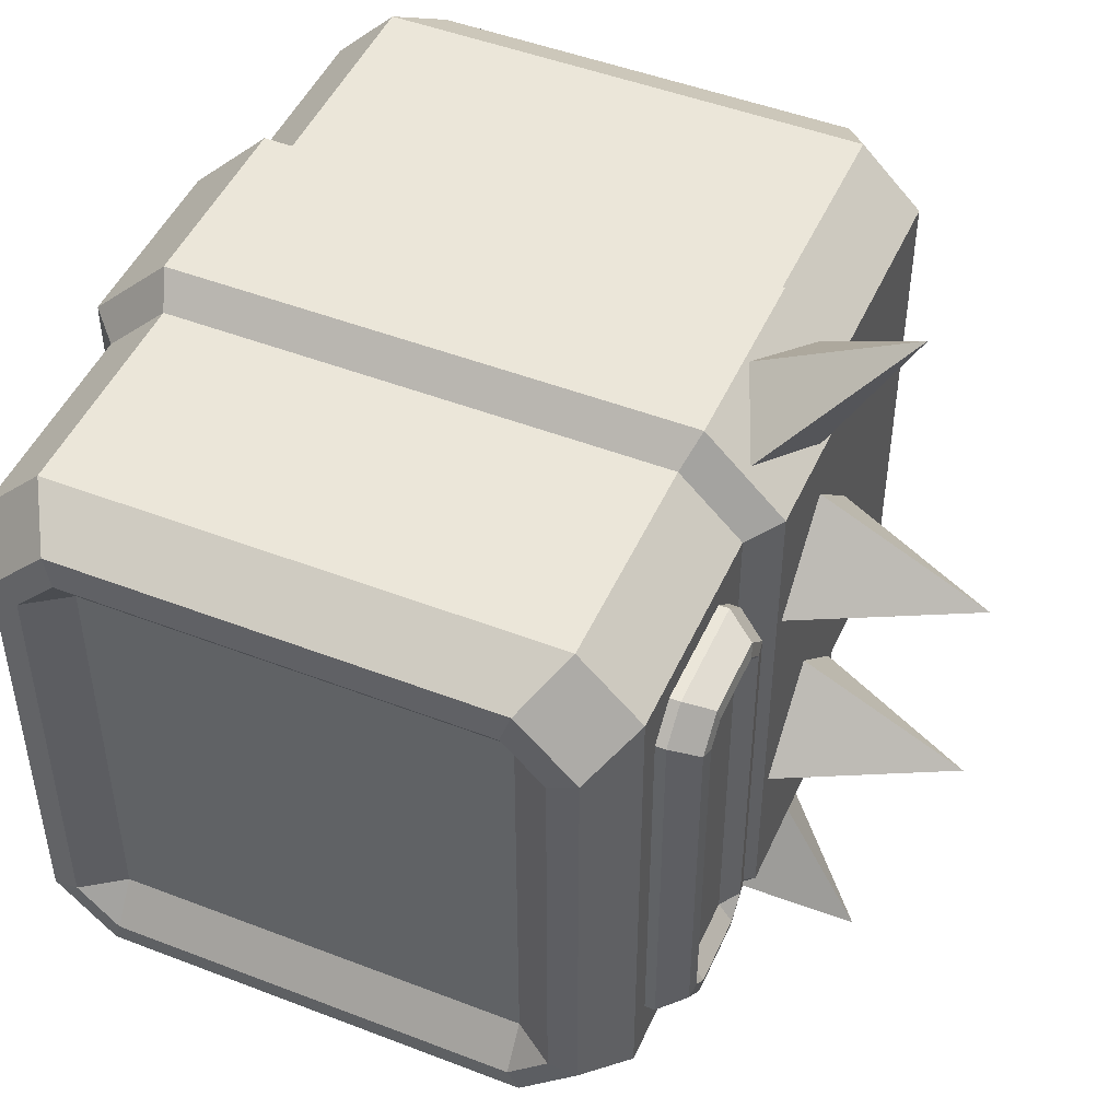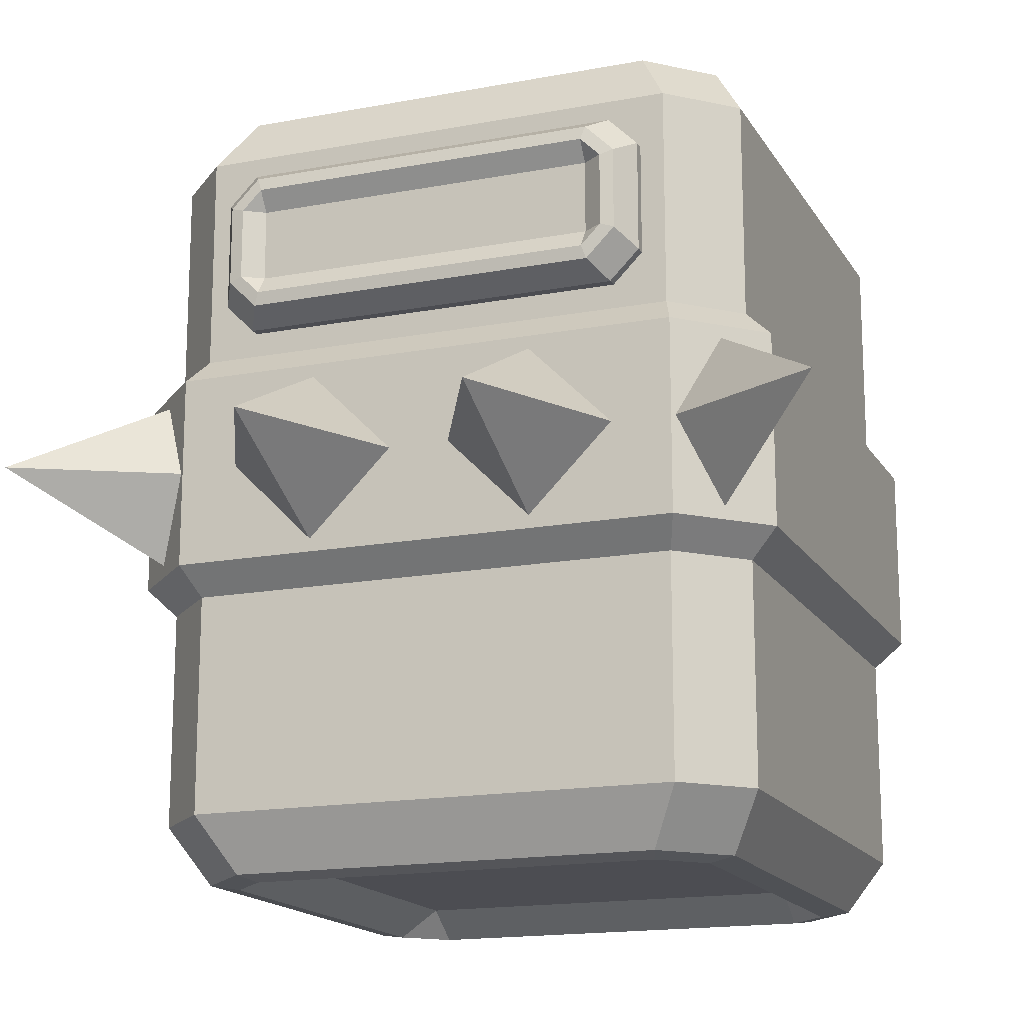
<metadata>
{"format":"obj","ext":"obj","renderer":"f3d","projection":"perspective","resolution":1024,"background":"white","views":[{"elev":47.8,"azim":-156.5,"up":"+Z"},{"elev":-16.3,"azim":-68.8,"up":"+Y"}]}
</metadata>
<code>
g Languai_Shield
v -0.3122 0.4822 -0.397
v -0.496 0.4822 -0.496
v -0.3546 0.3822 -0.3546
v -0.3546 0.3822 -0.3546
v -0.496 0.4822 -0.496
v -0.397 0.4822 -0.3122
v -0.397 0.4822 -0.3122
v -0.496 0.4822 -0.496
v -0.3546 0.5822 -0.3546
v -0.3546 0.5822 -0.3546
v -0.496 0.4822 -0.496
v -0.3122 0.4822 -0.397
v -0.4011 0.4822 -0.2369
v -0.6011 0.4822 -0.1369
v -0.4011 0.3822 -0.1369
v -0.4011 0.3822 -0.1369
v -0.6011 0.4822 -0.1369
v -0.4011 0.4822 -0.03692
v -0.4011 0.4822 -0.03692
v -0.6011 0.4822 -0.1369
v -0.4011 0.5822 -0.1369
v -0.4011 0.5822 -0.1369
v -0.6011 0.4822 -0.1369
v -0.4011 0.4822 -0.2369
v -0.4011 0.4822 0.03692
v -0.6011 0.4822 0.1369
v -0.4011 0.3822 0.1369
v -0.4011 0.3822 0.1369
v -0.6011 0.4822 0.1369
v -0.4011 0.4822 0.2369
v -0.4011 0.4822 0.2369
v -0.6011 0.4822 0.1369
v -0.4011 0.5822 0.1369
v -0.4011 0.5822 0.1369
v -0.6011 0.4822 0.1369
v -0.4011 0.4822 0.03692
v -0.397 0.4822 0.3122
v -0.496 0.4822 0.496
v -0.3546 0.3822 0.3546
v -0.3546 0.3822 0.3546
v -0.496 0.4822 0.496
v -0.3122 0.4822 0.397
v -0.3122 0.4822 0.397
v -0.496 0.4822 0.496
v -0.3546 0.5822 0.3546
v -0.3546 0.5822 0.3546
v -0.496 0.4822 0.496
v -0.397 0.4822 0.3122
v -0.3797 0.6953 0.2655
v -0.3659 0.6953 0.2655
v -0.3659 0.6601 0.2303
v -0.3797 0.6601 0.2303
v -0.3797 0.6601 -0.2303
v -0.3659 0.6601 -0.2303
v -0.3659 0.6953 -0.2655
v -0.3797 0.6953 -0.2655
v -0.3797 0.8631 0.2303
v -0.3659 0.8631 0.2303
v -0.3659 0.8279 0.2655
v -0.3797 0.8279 0.2655
v -0.3797 0.8279 -0.2655
v -0.3659 0.8279 -0.2655
v -0.3659 0.8631 -0.2303
v -0.3797 0.8631 -0.2303
v -0.3797 0.6953 0.2655
v -0.3797 0.8279 0.2655
v -0.3659 0.8279 0.2655
v -0.3659 0.6953 0.2655
v -0.3659 0.8279 -0.2655
v -0.3797 0.8279 -0.2655
v -0.3797 0.6953 -0.2655
v -0.3659 0.6953 -0.2655
v -0.3797 0.8631 -0.2303
v -0.3659 0.8631 -0.2303
v -0.3659 0.8631 0.2303
v -0.3797 0.8631 0.2303
v -0.3659 0.6601 0.2303
v -0.3659 0.6601 -0.2303
v -0.3797 0.6601 -0.2303
v -0.3797 0.6601 0.2303
v -0.3978 0.7186 -0.2071
v -0.3978 0.8047 -0.2071
v -0.3978 0.8047 0.2071
v -0.3978 0.7186 0.2071
v -0.4143 0.695 0.2071
v -0.4143 0.7186 0.2307
v -0.4118 0.7132 0.2465
v -0.4118 0.6792 0.2124
v -0.4118 0.6792 0.2124
v -0.4118 0.6792 -0.2124
v -0.4143 0.695 -0.2071
v -0.4143 0.695 0.2071
v -0.4118 0.6792 -0.2124
v -0.4118 0.7132 -0.2465
v -0.4143 0.7186 -0.2307
v -0.4143 0.695 -0.2071
v -0.4118 0.8441 0.2124
v -0.4118 0.81 0.2465
v -0.4143 0.8047 0.2307
v -0.4143 0.8283 0.2071
v -0.4143 0.8283 0.2071
v -0.4143 0.8283 -0.2071
v -0.4118 0.8441 -0.2124
v -0.4118 0.8441 0.2124
v -0.4143 0.8283 -0.2071
v -0.4143 0.8047 -0.2307
v -0.4118 0.81 -0.2465
v -0.4118 0.8441 -0.2124
v -0.4143 0.7186 0.2307
v -0.4143 0.8047 0.2307
v -0.4118 0.81 0.2465
v -0.4118 0.7132 0.2465
v -0.4118 0.7132 -0.2465
v -0.4118 0.81 -0.2465
v -0.4143 0.8047 -0.2307
v -0.4143 0.7186 -0.2307
v -0.4118 0.81 0.2465
v -0.4118 0.8441 0.2124
v -0.3797 0.8631 0.2303
v -0.3797 0.8279 0.2655
v -0.3978 0.8047 0.2071
v -0.4143 0.8283 0.2071
v -0.4143 0.8047 0.2307
v -0.3797 0.6601 0.2303
v -0.4118 0.6792 0.2124
v -0.4118 0.7132 0.2465
v -0.3797 0.6953 0.2655
v -0.4118 0.7132 -0.2465
v -0.4118 0.6792 -0.2124
v -0.3797 0.6601 -0.2303
v -0.3797 0.6953 -0.2655
v -0.4118 0.8441 -0.2124
v -0.4118 0.81 -0.2465
v -0.3797 0.8279 -0.2655
v -0.3797 0.8631 -0.2303
v -0.4143 0.8047 -0.2307
v -0.4143 0.8283 -0.2071
v -0.3978 0.8047 -0.2071
v -0.4118 0.7132 0.2465
v -0.4118 0.81 0.2465
v -0.3797 0.8279 0.2655
v -0.3797 0.6953 0.2655
v -0.3797 0.6953 -0.2655
v -0.3797 0.8279 -0.2655
v -0.4118 0.81 -0.2465
v -0.4118 0.7132 -0.2465
v -0.4143 0.8047 -0.2307
v -0.3978 0.8047 -0.2071
v -0.3978 0.7186 -0.2071
v -0.4143 0.7186 -0.2307
v -0.3978 0.7186 0.2071
v -0.3978 0.8047 0.2071
v -0.4143 0.8047 0.2307
v -0.4143 0.7186 0.2307
v -0.4143 0.8283 -0.2071
v -0.4143 0.8283 0.2071
v -0.3978 0.8047 0.2071
v -0.3978 0.8047 -0.2071
v -0.3797 0.8631 -0.2303
v -0.3797 0.8631 0.2303
v -0.4118 0.8441 0.2124
v -0.4118 0.8441 -0.2124
v -0.4118 0.6792 -0.2124
v -0.4118 0.6792 0.2124
v -0.3797 0.6601 0.2303
v -0.3797 0.6601 -0.2303
v -0.4143 0.695 -0.2071
v -0.3978 0.7186 -0.2071
v -0.3978 0.7186 0.2071
v -0.4143 0.695 0.2071
v -0.4143 0.7186 0.2307
v -0.4143 0.695 0.2071
v -0.3978 0.7186 0.2071
v -0.4143 0.7186 -0.2307
v -0.3978 0.7186 -0.2071
v -0.4143 0.695 -0.2071
v -0.2942 0.8923 0.3675
v -0.2942 0.6309 0.3675
v -0.3675 0.6309 0.2942
v -0.3675 0.8923 0.2942
v -0.3675 0.6309 -0.2942
v -0.2942 0.6309 -0.3675
v -0.2942 0.8923 -0.3675
v -0.3675 0.8923 -0.2942
v 0.3675 0.8923 0.2942
v 0.3675 0.6309 0.2942
v 0.2942 0.6309 0.3675
v 0.2942 0.8923 0.3675
v 0.2942 0.8923 -0.3675
v 0.2942 0.6309 -0.3675
v 0.3675 0.6309 -0.2942
v 0.3675 0.8923 -0.2942
v -0.2942 0.6309 0.3675
v -0.2942 0.8923 0.3675
v 0.2942 0.8923 0.3675
v 0.2942 0.6309 0.3675
v 0.2942 0.8923 -0.3675
v -0.2942 0.8923 -0.3675
v -0.2942 0.6309 -0.3675
v 0.2942 0.6309 -0.3675
v 0.3675 0.8923 0.2942
v 0.3675 0.8923 -0.2942
v 0.3675 0.6309 -0.2942
v 0.3675 0.6309 0.2942
v -0.3675 0.6309 0.2942
v -0.3675 0.6309 -0.2942
v -0.3675 0.8923 -0.2942
v -0.3675 0.8923 0.2942
v -0.2457 0.93 0.2457
v -0.2457 0.93 -0.2457
v 0.2457 0.93 -0.2457
v 0.2457 0.93 0.2457
v -0.2568 0.9593 0.3278
v -0.3278 0.9593 0.2568
v -0.2949 0.9644 0.2457
v -0.2457 0.9644 0.2949
v -0.3278 0.9593 0.2568
v -0.3278 0.9593 -0.2568
v -0.2949 0.9644 -0.2457
v -0.2949 0.9644 0.2457
v -0.3278 0.9593 -0.2568
v -0.2568 0.9593 -0.3278
v -0.2457 0.9644 -0.2949
v -0.2949 0.9644 -0.2457
v 0.3278 0.9593 0.2568
v 0.2568 0.9593 0.3278
v 0.2457 0.9644 0.2949
v 0.2949 0.9644 0.2457
v 0.2949 0.9644 0.2457
v 0.2949 0.9644 -0.2457
v 0.3278 0.9593 -0.2568
v 0.3278 0.9593 0.2568
v 0.2949 0.9644 -0.2457
v 0.2457 0.9644 -0.2949
v 0.2568 0.9593 -0.3278
v 0.3278 0.9593 -0.2568
v 0.2568 0.9593 0.3278
v -0.2568 0.9593 0.3278
v -0.2457 0.9644 0.2949
v 0.2457 0.9644 0.2949
v 0.2457 0.9644 -0.2949
v -0.2457 0.9644 -0.2949
v -0.2568 0.9593 -0.3278
v 0.2568 0.9593 -0.3278
v 0.2568 0.9593 0.3278
v 0.3278 0.9593 0.2568
v 0.3675 0.8923 0.2942
v 0.2942 0.8923 0.3675
v 0.2457 0.93 0.2457
v 0.2949 0.9644 0.2457
v 0.2457 0.9644 0.2949
v -0.2942 0.8923 0.3675
v -0.3675 0.8923 0.2942
v -0.3278 0.9593 0.2568
v -0.2568 0.9593 0.3278
v -0.3675 0.8923 -0.2942
v -0.2942 0.8923 -0.3675
v -0.2568 0.9593 -0.3278
v -0.3278 0.9593 -0.2568
v 0.3278 0.9593 -0.2568
v 0.2568 0.9593 -0.3278
v 0.2942 0.8923 -0.3675
v 0.3675 0.8923 -0.2942
v 0.2457 0.9644 -0.2949
v 0.2949 0.9644 -0.2457
v 0.2457 0.93 -0.2457
v 0.2942 0.8923 0.3675
v -0.2942 0.8923 0.3675
v -0.2568 0.9593 0.3278
v 0.2568 0.9593 0.3278
v 0.2568 0.9593 -0.3278
v -0.2568 0.9593 -0.3278
v -0.2942 0.8923 -0.3675
v 0.2942 0.8923 -0.3675
v 0.2457 0.93 -0.2457
v -0.2457 0.93 -0.2457
v -0.2457 0.9644 -0.2949
v 0.2457 0.9644 -0.2949
v 0.2457 0.9644 0.2949
v -0.2457 0.9644 0.2949
v -0.2457 0.93 0.2457
v 0.2457 0.93 0.2457
v 0.2457 0.93 0.2457
v 0.2457 0.93 -0.2457
v 0.2949 0.9644 -0.2457
v 0.2949 0.9644 0.2457
v 0.3278 0.9593 0.2568
v 0.3278 0.9593 -0.2568
v 0.3675 0.8923 -0.2942
v 0.3675 0.8923 0.2942
v -0.3675 0.8923 -0.2942
v -0.3278 0.9593 -0.2568
v -0.3278 0.9593 0.2568
v -0.3675 0.8923 0.2942
v -0.2949 0.9644 0.2457
v -0.2949 0.9644 -0.2457
v -0.2457 0.93 -0.2457
v -0.2457 0.93 0.2457
v -0.2457 0.9644 0.2949
v -0.2949 0.9644 0.2457
v -0.2457 0.93 0.2457
v -0.2457 0.9644 -0.2949
v -0.2457 0.93 -0.2457
v -0.2949 0.9644 -0.2457
v -0.4011 0.5977 0.3081
v -0.4011 0.5977 -0.3081
v -0.3675 0.6309 -0.2942
v -0.3675 0.6309 0.2942
v -0.3081 0.5977 0.4011
v -0.4011 0.5977 0.3081
v -0.3675 0.6309 0.2942
v -0.2942 0.6309 0.3675
v 0.3081 0.5977 0.4011
v -0.3081 0.5977 0.4011
v -0.2942 0.6309 0.3675
v 0.2942 0.6309 0.3675
v 0.3675 0.6309 0.2942
v 0.4011 0.5977 0.3081
v 0.3081 0.5977 0.4011
v 0.2942 0.6309 0.3675
v 0.3675 0.6309 0.2942
v 0.3675 0.6309 -0.2942
v 0.4011 0.5977 -0.3081
v 0.4011 0.5977 0.3081
v 0.2942 0.6309 -0.3675
v 0.3081 0.5977 -0.4011
v 0.4011 0.5977 -0.3081
v 0.3675 0.6309 -0.2942
v -0.2942 0.6309 -0.3675
v -0.3081 0.5977 -0.4011
v 0.3081 0.5977 -0.4011
v 0.2942 0.6309 -0.3675
v -0.4011 0.5977 -0.3081
v -0.3081 0.5977 -0.4011
v -0.2942 0.6309 -0.3675
v -0.3675 0.6309 -0.2942
v -0.2942 0.07209 0.3675
v -0.3675 0.07209 0.2942
v -0.3675 0.3335 0.2942
v -0.2942 0.3335 0.3675
v -0.3675 0.07209 -0.2942
v -0.2942 0.07209 -0.3675
v -0.2942 0.3335 -0.3675
v -0.3675 0.3335 -0.2942
v 0.3675 0.07209 0.2942
v 0.2942 0.07209 0.3675
v 0.2942 0.3335 0.3675
v 0.3675 0.3335 0.2942
v 0.2942 0.07209 -0.3675
v 0.3675 0.07209 -0.2942
v 0.3675 0.3335 -0.2942
v 0.2942 0.3335 -0.3675
v 0.2942 0.07209 0.3675
v -0.2942 0.07209 0.3675
v -0.2942 0.3335 0.3675
v 0.2942 0.3335 0.3675
v 0.2942 0.3335 -0.3675
v -0.2942 0.3335 -0.3675
v -0.2942 0.07209 -0.3675
v 0.2942 0.07209 -0.3675
v 0.3675 0.3335 0.2942
v 0.3675 0.3335 -0.2942
v 0.3675 0.07209 -0.2942
v 0.3675 0.07209 0.2942
v -0.3675 0.07209 0.2942
v -0.3675 0.07209 -0.2942
v -0.3675 0.3335 -0.2942
v -0.3675 0.3335 0.2942
v 0.2457 0.03444 0.2457
v 0.2457 0.03444 -0.2457
v -0.2457 0.03444 -0.2457
v -0.2457 0.03444 0.2457
v -0.2949 0 0.2457
v -0.3278 0.005181 0.2568
v -0.2568 0.005181 0.3278
v -0.2457 0 0.2949
v -0.2949 0 0.2457
v -0.2949 0 -0.2457
v -0.3278 0.005181 -0.2568
v -0.3278 0.005181 0.2568
v -0.2457 0 -0.2949
v -0.2568 0.005181 -0.3278
v -0.3278 0.005181 -0.2568
v -0.2949 0 -0.2457
v 0.3278 0.005181 0.2568
v 0.2949 0 0.2457
v 0.2457 0 0.2949
v 0.2568 0.005181 0.3278
v 0.3278 0.005181 0.2568
v 0.3278 0.005181 -0.2568
v 0.2949 0 -0.2457
v 0.2949 0 0.2457
v 0.2949 0 -0.2457
v 0.3278 0.005181 -0.2568
v 0.2568 0.005181 -0.3278
v 0.2457 0 -0.2949
v 0.2457 0 0.2949
v -0.2457 0 0.2949
v -0.2568 0.005181 0.3278
v 0.2568 0.005181 0.3278
v 0.2568 0.005181 -0.3278
v -0.2568 0.005181 -0.3278
v -0.2457 0 -0.2949
v 0.2457 0 -0.2949
v 0.2568 0.005181 0.3278
v 0.2942 0.07209 0.3675
v 0.3675 0.07209 0.2942
v 0.3278 0.005181 0.2568
v 0.2457 0.03444 0.2457
v 0.2457 0 0.2949
v 0.2949 0 0.2457
v -0.2568 0.005181 0.3278
v -0.3278 0.005181 0.2568
v -0.3675 0.07209 0.2942
v -0.2942 0.07209 0.3675
v -0.3278 0.005181 -0.2568
v -0.2568 0.005181 -0.3278
v -0.2942 0.07209 -0.3675
v -0.3675 0.07209 -0.2942
v 0.3278 0.005181 -0.2568
v 0.3675 0.07209 -0.2942
v 0.2942 0.07209 -0.3675
v 0.2568 0.005181 -0.3278
v 0.2457 0 -0.2949
v 0.2457 0.03444 -0.2457
v 0.2949 0 -0.2457
v 0.2568 0.005181 0.3278
v -0.2568 0.005181 0.3278
v -0.2942 0.07209 0.3675
v 0.2942 0.07209 0.3675
v 0.2942 0.07209 -0.3675
v -0.2942 0.07209 -0.3675
v -0.2568 0.005181 -0.3278
v 0.2568 0.005181 -0.3278
v 0.2457 0 -0.2949
v -0.2457 0 -0.2949
v -0.2457 0.03444 -0.2457
v 0.2457 0.03444 -0.2457
v 0.2457 0.03444 0.2457
v -0.2457 0.03444 0.2457
v -0.2457 0 0.2949
v 0.2457 0 0.2949
v 0.2949 0 0.2457
v 0.2949 0 -0.2457
v 0.2457 0.03444 -0.2457
v 0.2457 0.03444 0.2457
v 0.3675 0.07209 0.2942
v 0.3675 0.07209 -0.2942
v 0.3278 0.005181 -0.2568
v 0.3278 0.005181 0.2568
v -0.3278 0.005181 0.2568
v -0.3278 0.005181 -0.2568
v -0.3675 0.07209 -0.2942
v -0.3675 0.07209 0.2942
v -0.2457 0.03444 0.2457
v -0.2457 0.03444 -0.2457
v -0.2949 0 -0.2457
v -0.2949 0 0.2457
v -0.2457 0 0.2949
v -0.2457 0.03444 0.2457
v -0.2949 0 0.2457
v -0.2457 0 -0.2949
v -0.2949 0 -0.2457
v -0.2457 0.03444 -0.2457
v -0.3675 0.3335 0.2942
v -0.3675 0.3335 -0.2942
v -0.4011 0.3667 -0.3081
v -0.4011 0.3667 0.3081
v -0.2942 0.3335 0.3675
v -0.3675 0.3335 0.2942
v -0.4011 0.3667 0.3081
v -0.3081 0.3667 0.4011
v 0.2942 0.3335 0.3675
v -0.2942 0.3335 0.3675
v -0.3081 0.3667 0.4011
v 0.3081 0.3667 0.4011
v 0.3675 0.3335 0.2942
v 0.2942 0.3335 0.3675
v 0.3081 0.3667 0.4011
v 0.4011 0.3667 0.3081
v 0.4011 0.3667 0.3081
v 0.4011 0.3667 -0.3081
v 0.3675 0.3335 -0.2942
v 0.3675 0.3335 0.2942
v 0.2942 0.3335 -0.3675
v 0.3675 0.3335 -0.2942
v 0.4011 0.3667 -0.3081
v 0.3081 0.3667 -0.4011
v 0.3081 0.3667 -0.4011
v -0.3081 0.3667 -0.4011
v -0.2942 0.3335 -0.3675
v 0.2942 0.3335 -0.3675
v -0.3675 0.3335 -0.2942
v -0.2942 0.3335 -0.3675
v -0.3081 0.3667 -0.4011
v -0.4011 0.3667 -0.3081
v -0.4011 0.5977 0.3081
v -0.3081 0.5977 0.4011
v -0.3081 0.3667 0.4011
v -0.4011 0.3667 0.3081
v -0.4011 0.3667 0.3081
v -0.4011 0.3667 -0.3081
v -0.4011 0.5977 -0.3081
v -0.4011 0.5977 0.3081
v -0.3081 0.5977 -0.4011
v -0.4011 0.5977 -0.3081
v -0.4011 0.3667 -0.3081
v -0.3081 0.3667 -0.4011
v 0.3081 0.3667 -0.4011
v 0.3081 0.5977 -0.4011
v -0.3081 0.5977 -0.4011
v -0.3081 0.3667 -0.4011
v 0.4011 0.3667 -0.3081
v 0.4011 0.5977 -0.3081
v 0.3081 0.5977 -0.4011
v 0.3081 0.3667 -0.4011
v 0.4011 0.5977 0.3081
v 0.4011 0.5977 -0.3081
v 0.4011 0.3667 -0.3081
v 0.4011 0.3667 0.3081
v 0.3081 0.3667 0.4011
v 0.3081 0.5977 0.4011
v 0.4011 0.5977 0.3081
v 0.4011 0.3667 0.3081
v -0.3081 0.5977 0.4011
v 0.3081 0.5977 0.4011
v 0.3081 0.3667 0.4011
v -0.3081 0.3667 0.4011
g Languai_Shield_0
f 3 2 1
f 6 5 4
f 9 8 7
f 12 11 10
f 15 14 13
f 18 17 16
f 21 20 19
f 24 23 22
f 27 26 25
f 30 29 28
f 33 32 31
f 36 35 34
f 39 38 37
f 42 41 40
f 45 44 43
f 48 47 46
f 51 50 49
f 52 51 49
f 55 54 53
f 56 55 53
f 59 58 57
f 60 59 57
f 63 62 61
f 64 63 61
f 67 66 65
f 68 67 65
f 71 70 69
f 72 71 69
f 75 74 73
f 76 75 73
f 79 78 77
f 80 79 77
f 83 82 81
f 84 83 81
f 87 86 85
f 88 87 85
f 91 90 89
f 92 91 89
f 95 94 93
f 96 95 93
f 99 98 97
f 100 99 97
f 103 102 101
f 104 103 101
f 107 106 105
f 108 107 105
f 111 110 109
f 112 111 109
f 115 114 113
f 116 115 113
f 119 118 117
f 120 119 117
f 123 122 121
f 126 125 124
f 127 126 124
f 130 129 128
f 131 130 128
f 134 133 132
f 135 134 132
f 138 137 136
f 141 140 139
f 142 141 139
f 145 144 143
f 146 145 143
f 149 148 147
f 150 149 147
f 153 152 151
f 154 153 151
f 157 156 155
f 158 157 155
f 161 160 159
f 162 161 159
f 165 164 163
f 166 165 163
f 169 168 167
f 170 169 167
f 173 172 171
f 176 175 174
f 179 178 177
f 180 179 177
f 183 182 181
f 184 183 181
f 187 186 185
f 188 187 185
f 191 190 189
f 192 191 189
f 195 194 193
f 196 195 193
f 199 198 197
f 200 199 197
f 203 202 201
f 204 203 201
f 207 206 205
f 208 207 205
f 211 210 209
f 212 211 209
f 215 214 213
f 216 215 213
f 219 218 217
f 220 219 217
f 223 222 221
f 224 223 221
f 227 226 225
f 228 227 225
f 231 230 229
f 232 231 229
f 235 234 233
f 236 235 233
f 239 238 237
f 240 239 237
f 243 242 241
f 244 243 241
f 247 246 245
f 248 247 245
f 251 250 249
f 254 253 252
f 255 254 252
f 258 257 256
f 259 258 256
f 262 261 260
f 263 262 260
f 266 265 264
f 269 268 267
f 270 269 267
f 273 272 271
f 274 273 271
f 277 276 275
f 278 277 275
f 281 280 279
f 282 281 279
f 285 284 283
f 286 285 283
f 289 288 287
f 290 289 287
f 293 292 291
f 294 293 291
f 297 296 295
f 298 297 295
f 301 300 299
f 304 303 302
f 307 306 305
f 308 307 305
f 311 310 309
f 312 311 309
f 315 314 313
f 316 315 313
f 319 318 317
f 320 319 317
f 323 322 321
f 324 323 321
f 327 326 325
f 328 327 325
f 331 330 329
f 332 331 329
f 335 334 333
f 336 335 333
f 339 338 337
f 340 339 337
f 343 342 341
f 344 343 341
f 347 346 345
f 348 347 345
f 351 350 349
f 352 351 349
f 355 354 353
f 356 355 353
f 359 358 357
f 360 359 357
f 363 362 361
f 364 363 361
f 367 366 365
f 368 367 365
f 371 370 369
f 372 371 369
f 375 374 373
f 376 375 373
f 379 378 377
f 380 379 377
f 383 382 381
f 384 383 381
f 387 386 385
f 388 387 385
f 391 390 389
f 392 391 389
f 395 394 393
f 396 395 393
f 399 398 397
f 400 399 397
f 403 402 401
f 404 403 401
f 407 406 405
f 408 407 405
f 411 410 409
f 414 413 412
f 415 414 412
f 418 417 416
f 419 418 416
f 422 421 420
f 423 422 420
f 426 425 424
f 429 428 427
f 430 429 427
f 433 432 431
f 434 433 431
f 437 436 435
f 438 437 435
f 441 440 439
f 442 441 439
f 445 444 443
f 446 445 443
f 449 448 447
f 450 449 447
f 453 452 451
f 454 453 451
f 457 456 455
f 458 457 455
f 461 460 459
f 464 463 462
f 467 466 465
f 468 467 465
f 471 470 469
f 472 471 469
f 475 474 473
f 476 475 473
f 479 478 477
f 480 479 477
f 483 482 481
f 484 483 481
f 487 486 485
f 488 487 485
f 491 490 489
f 492 491 489
f 495 494 493
f 496 495 493
f 499 498 497
f 500 499 497
f 503 502 501
f 504 503 501
f 507 506 505
f 508 507 505
f 511 510 509
f 512 511 509
f 515 514 513
f 516 515 513
f 519 518 517
f 520 519 517
f 523 522 521
f 524 523 521
f 527 526 525
f 528 527 525

</code>
